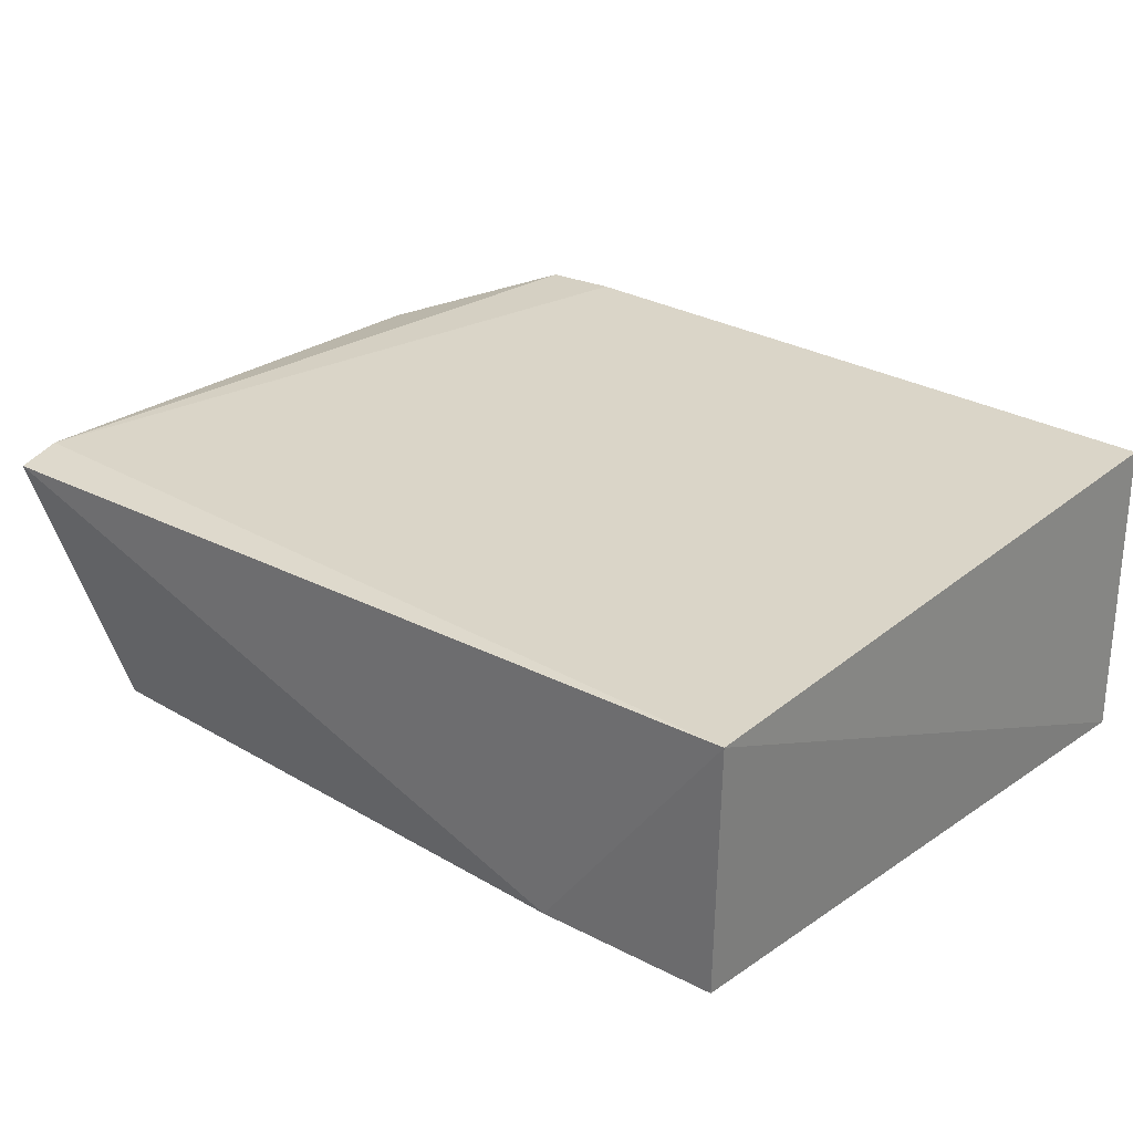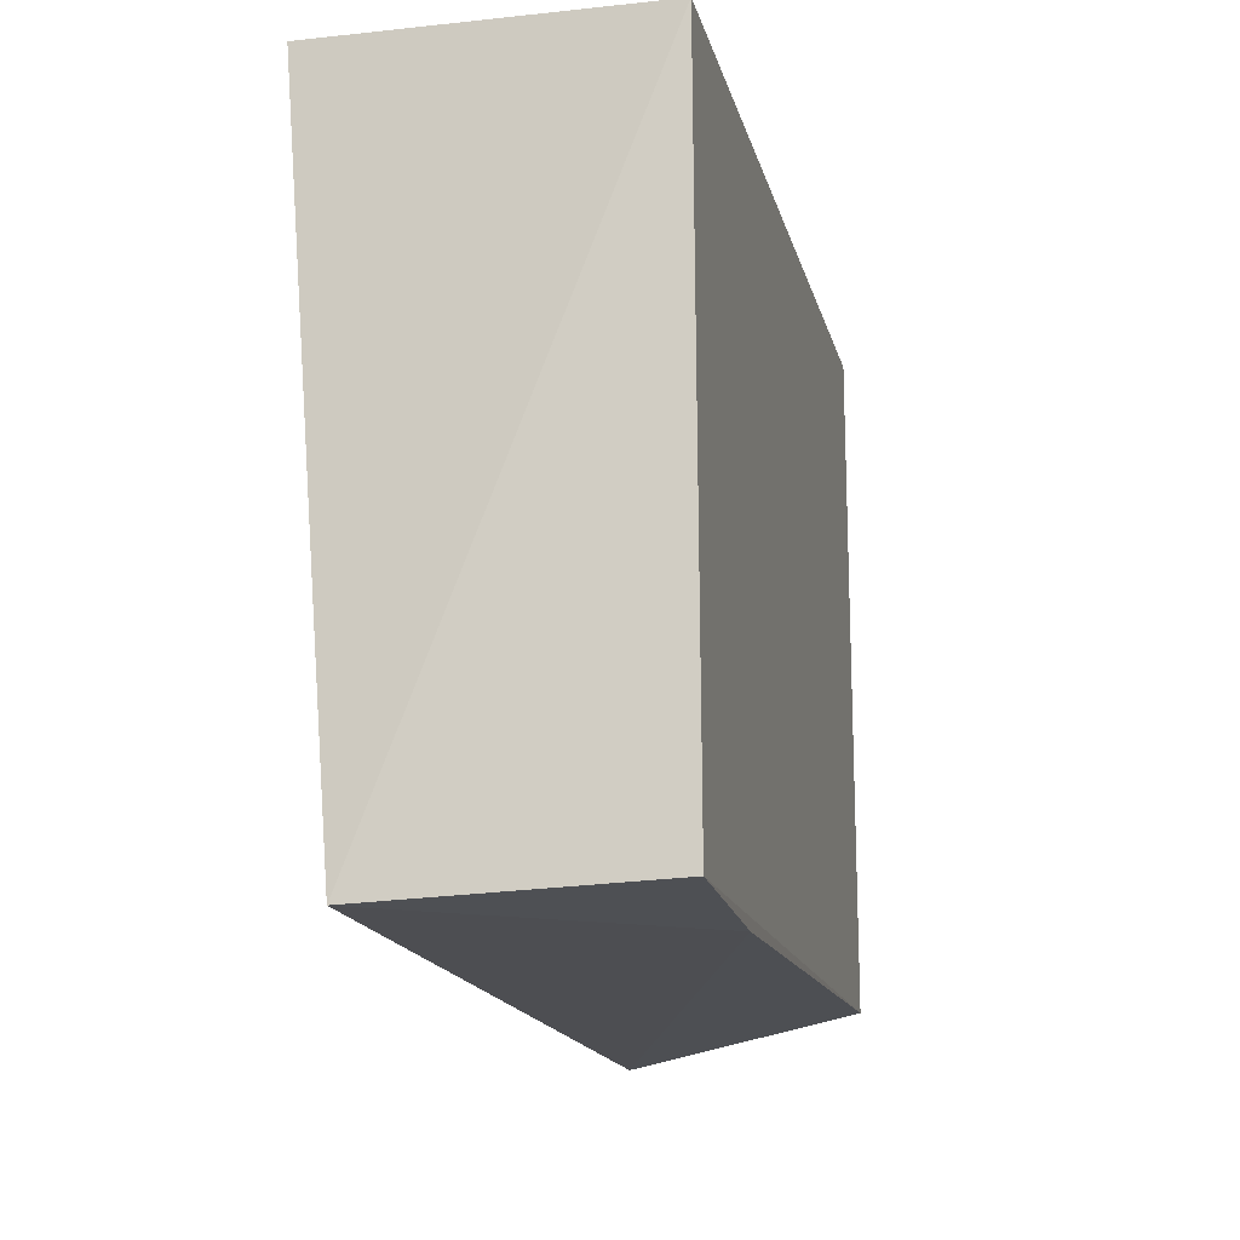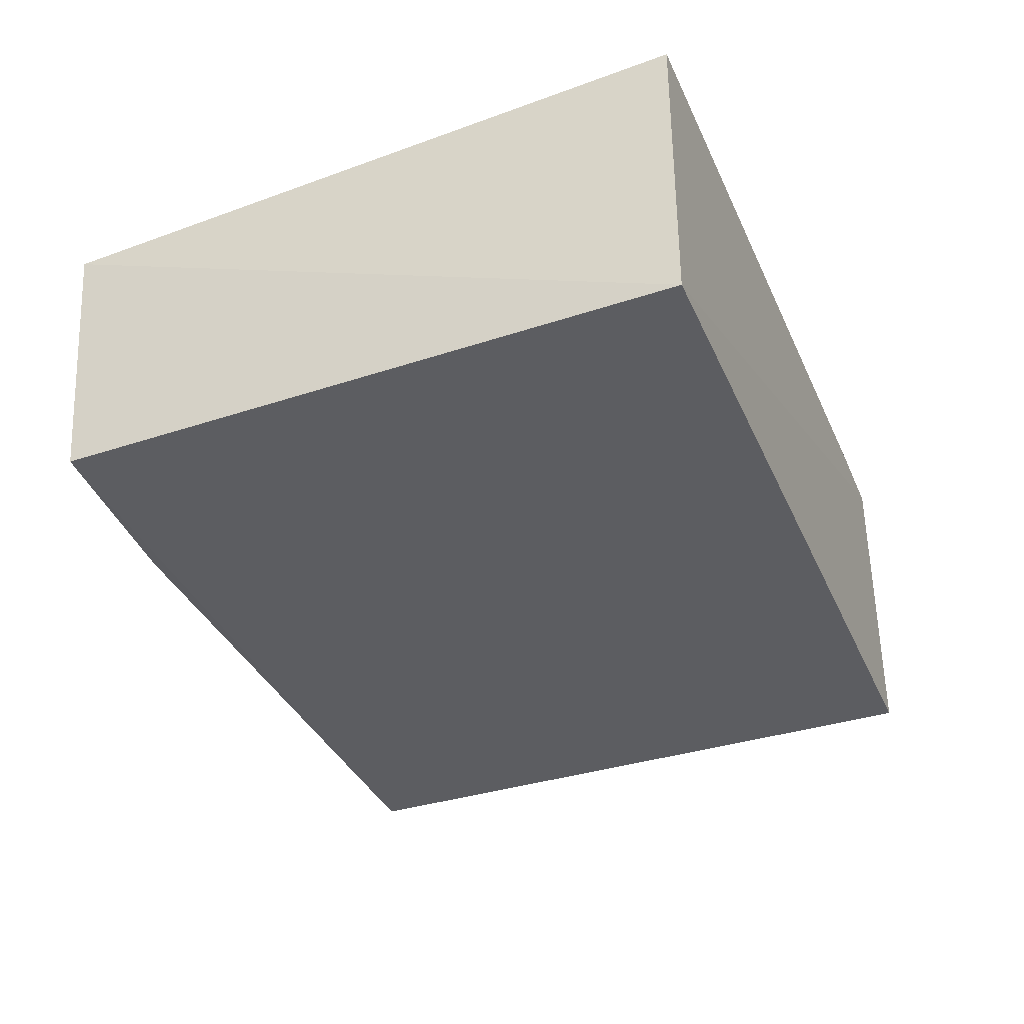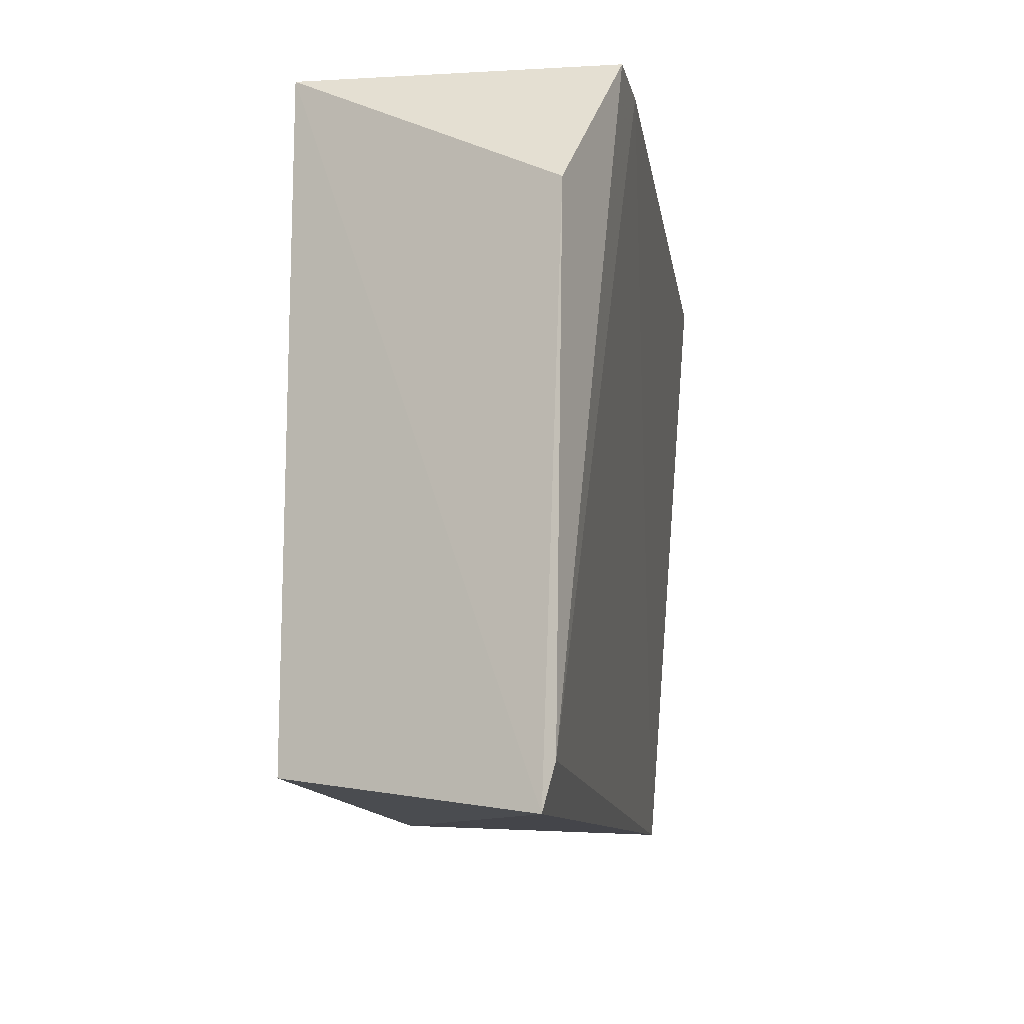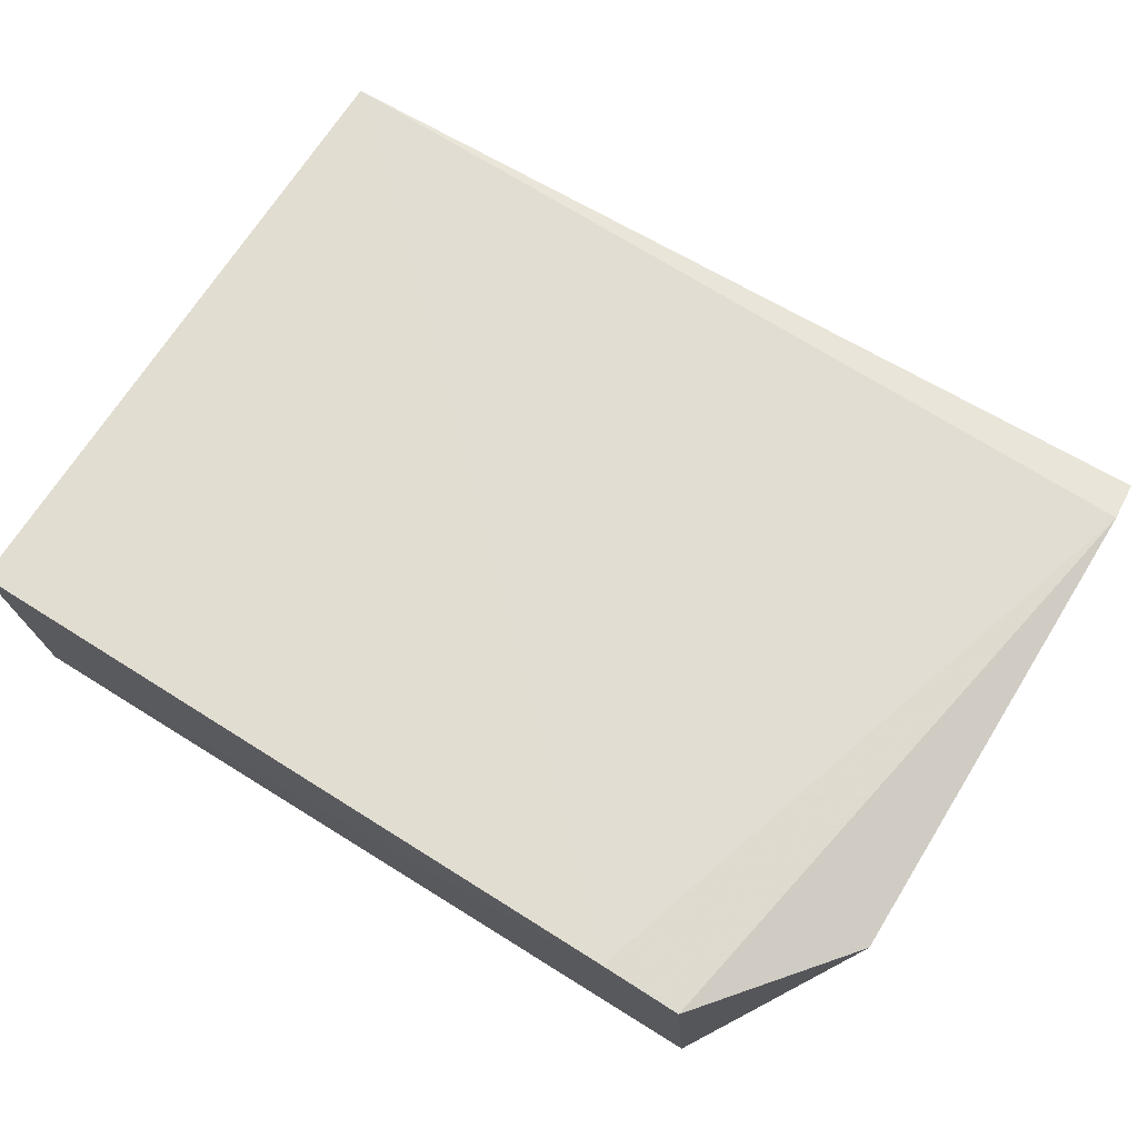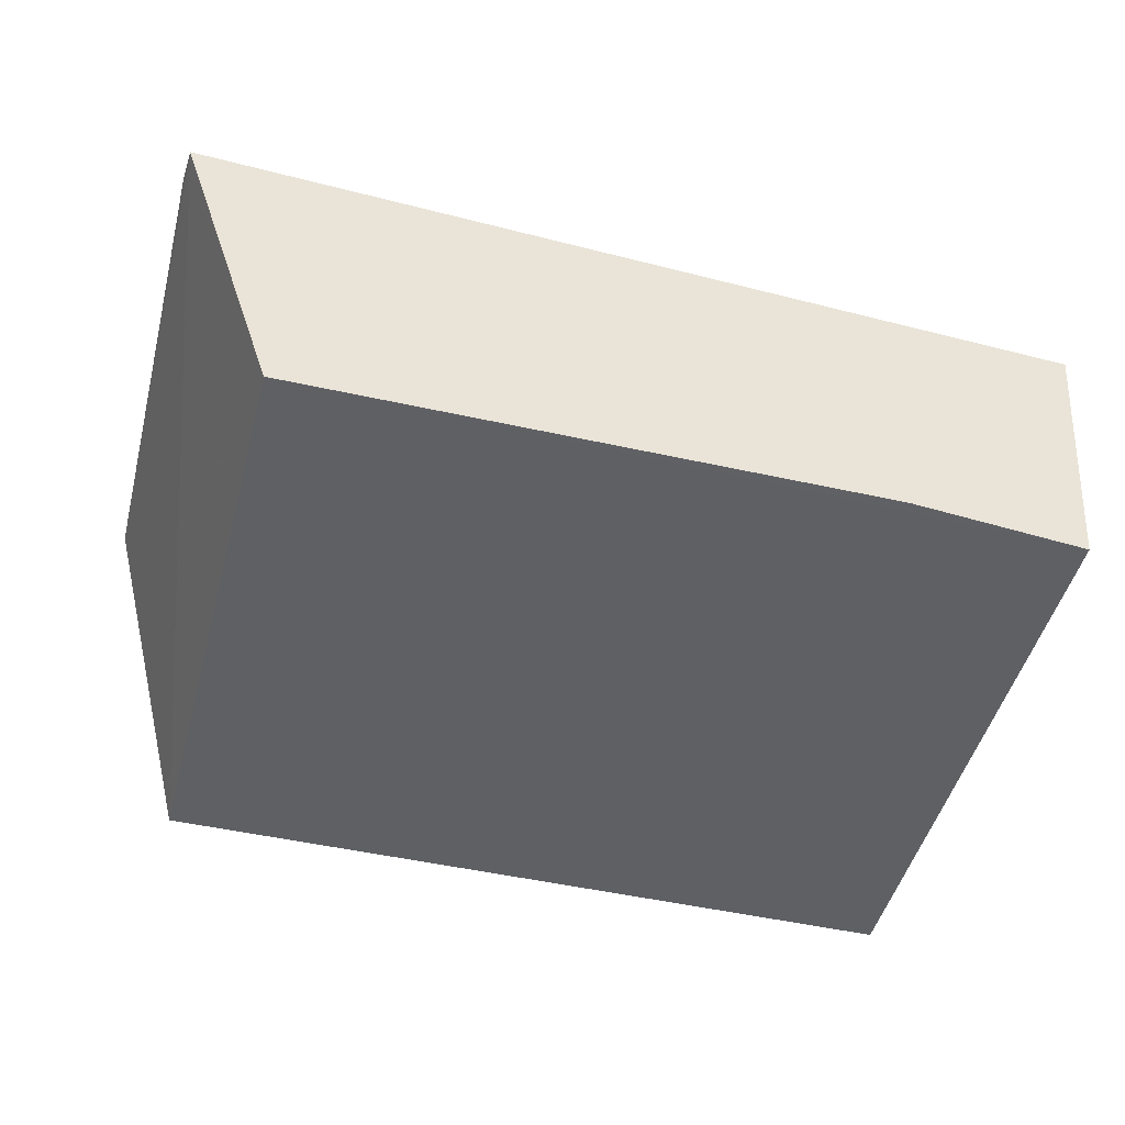
<metadata>
{"format":"obj","ext":"obj","renderer":"f3d","projection":"perspective","resolution":1024,"background":"white","views":[{"elev":26.4,"azim":42.2,"up":"+Z"},{"elev":-14.4,"azim":103.1,"up":"+Y"},{"elev":-36.8,"azim":111.8,"up":"+Z"},{"elev":-12.0,"azim":-81.1,"up":"+Y"},{"elev":73.0,"azim":-148.2,"up":"+Z"},{"elev":-44.9,"azim":-14.5,"up":"+Z"}]}
</metadata>
<code>
v 0.06664 -0.02976 0.01373
v 0.06664 -0.05818 0.01155
v 0.06669 -0.02979 0.000265
v 0.03168 -0.02979 0.0006139
v 0.02727 -0.05801 0.01182
v 0.03246 -0.02959 0.01392
v 0.03601 -0.0296 0.01409
v 0.03173 -0.0581 0.000493
v 0.02725 -0.03618 0.01215
v 0.06599 -0.0576 0.0002282
v 0.02737 -0.05988 0.01129
v 0.05791 -0.05816 0.0003221
f 1 2 3
f 6 3 4
f 7 5 2
f 7 2 1
f 7 6 5
f 7 1 3
f 7 3 6
f 8 4 3
f 9 6 4
f 9 5 6
f 10 8 3
f 10 3 2
f 11 2 5
f 11 4 8
f 11 9 4
f 11 5 9
f 12 10 2
f 12 2 11
f 12 11 8
f 12 8 10

</code>
